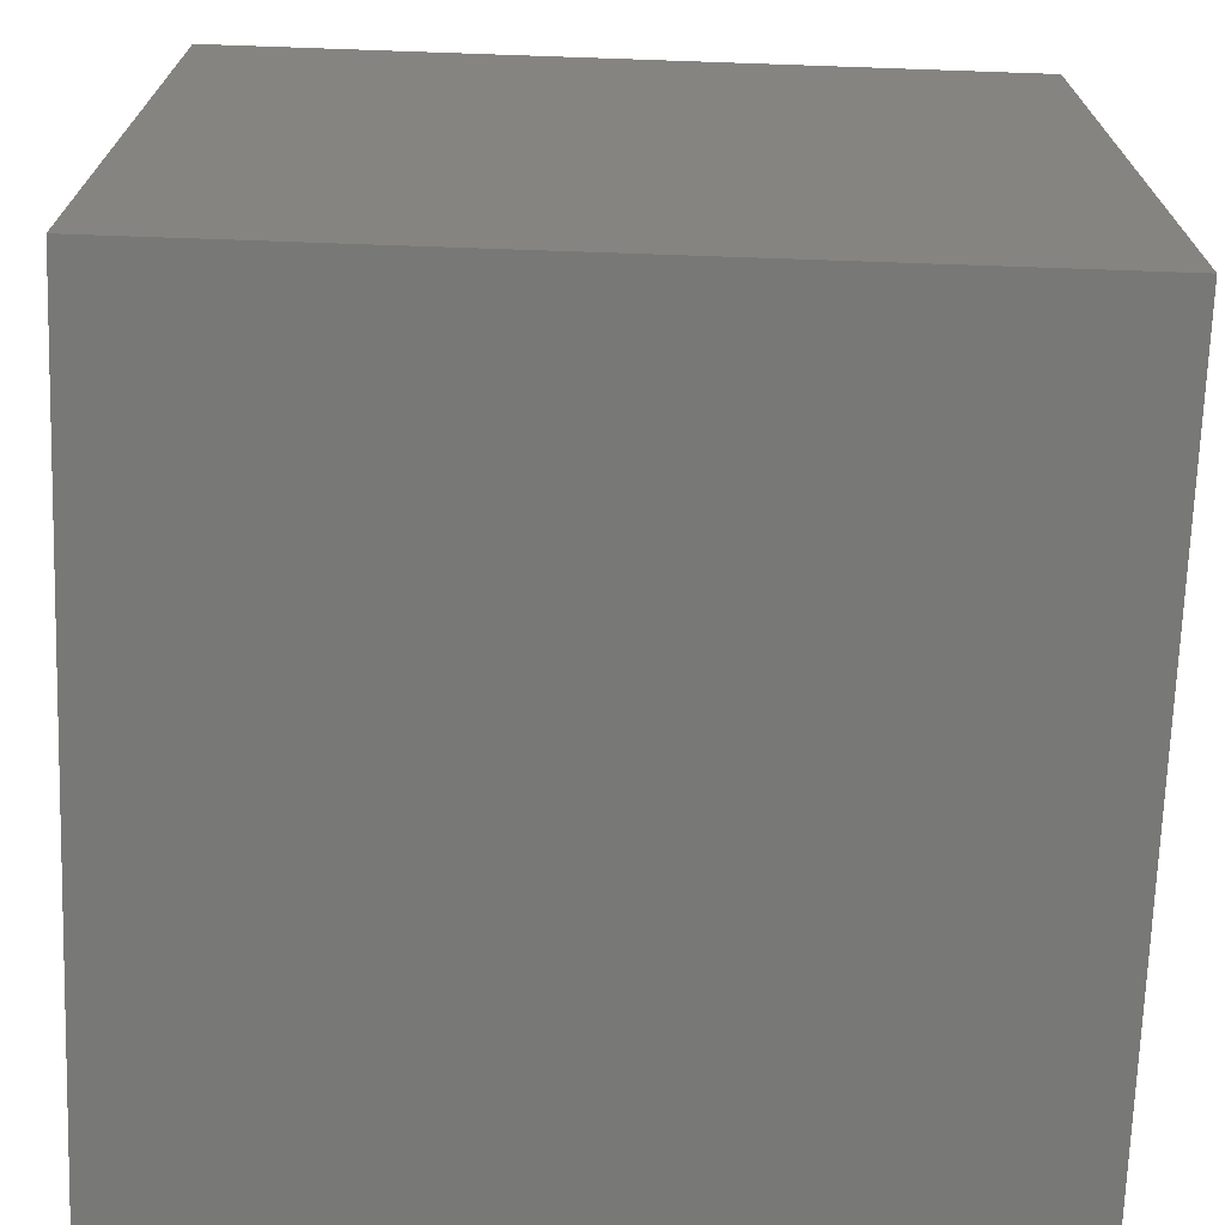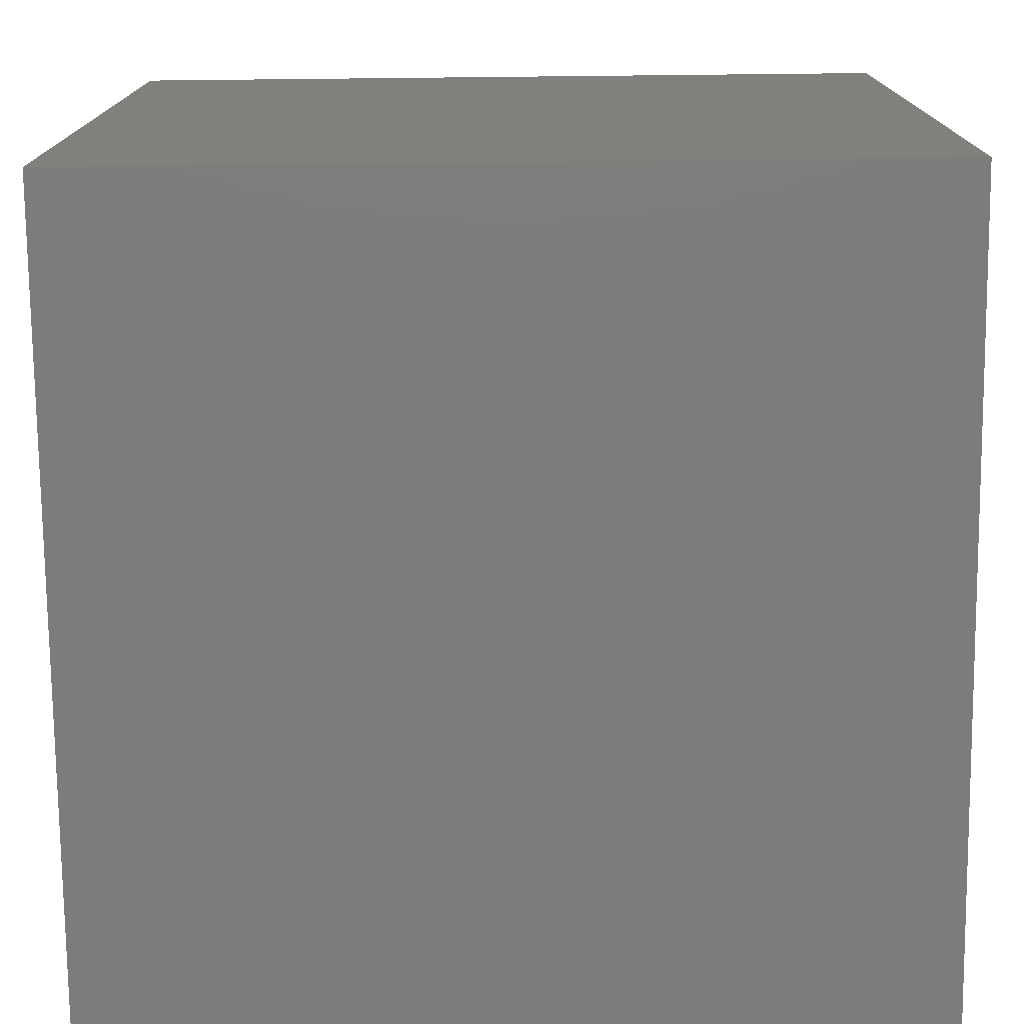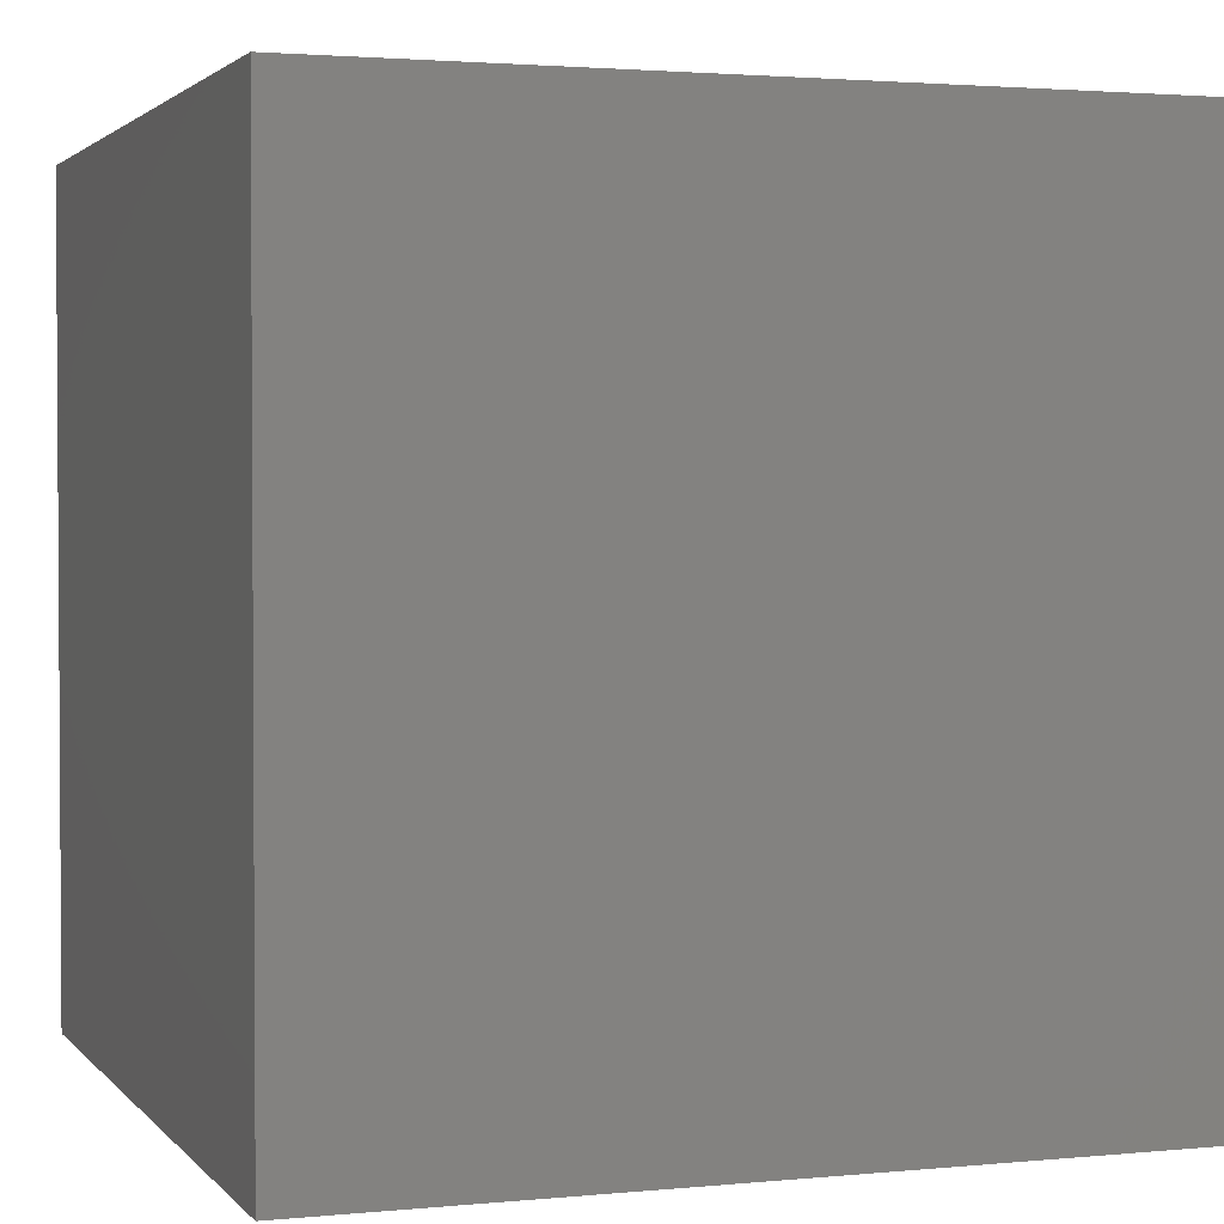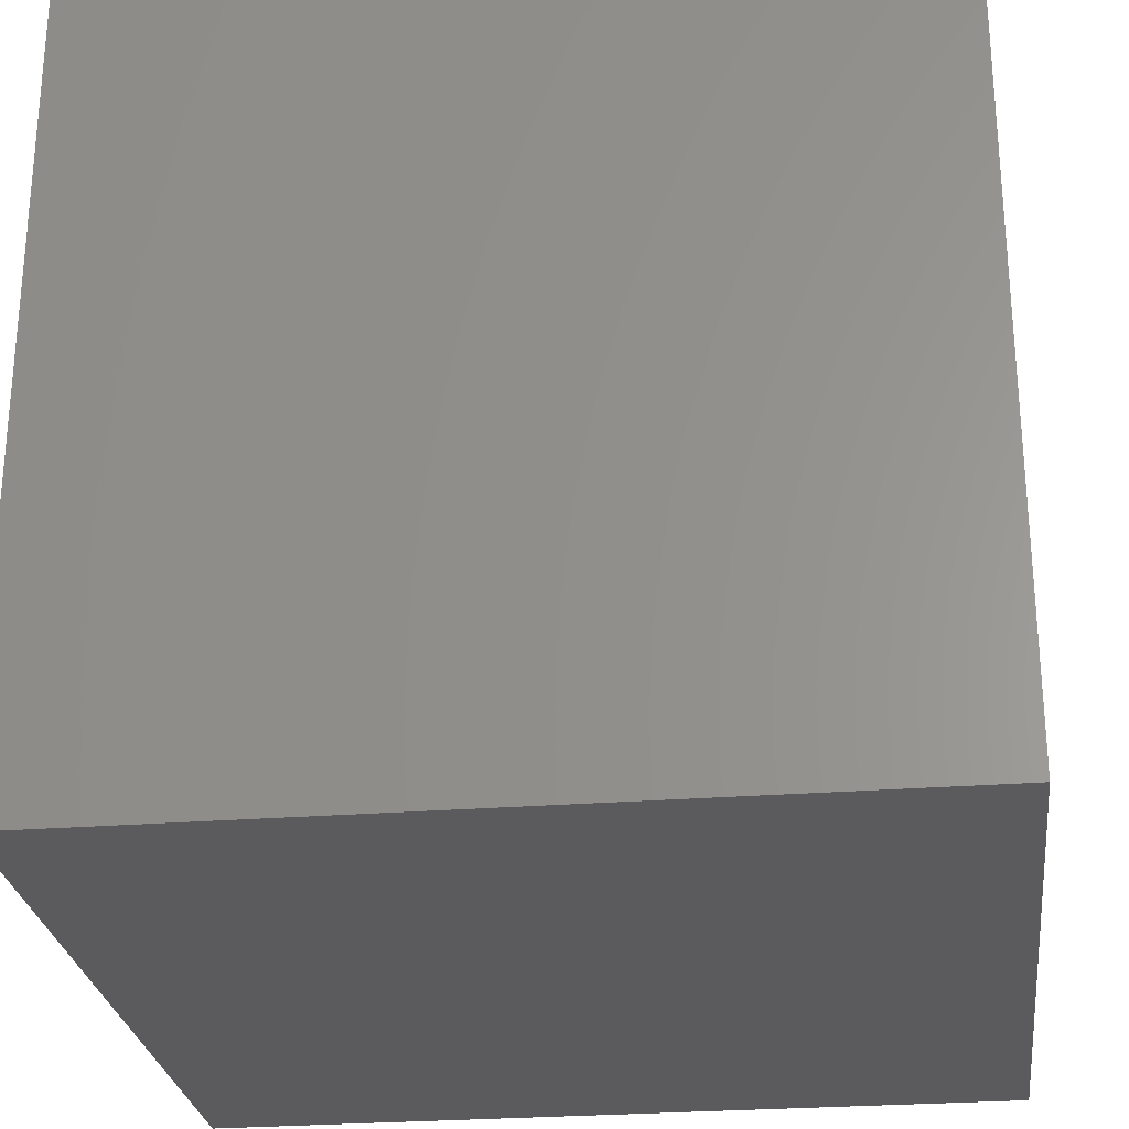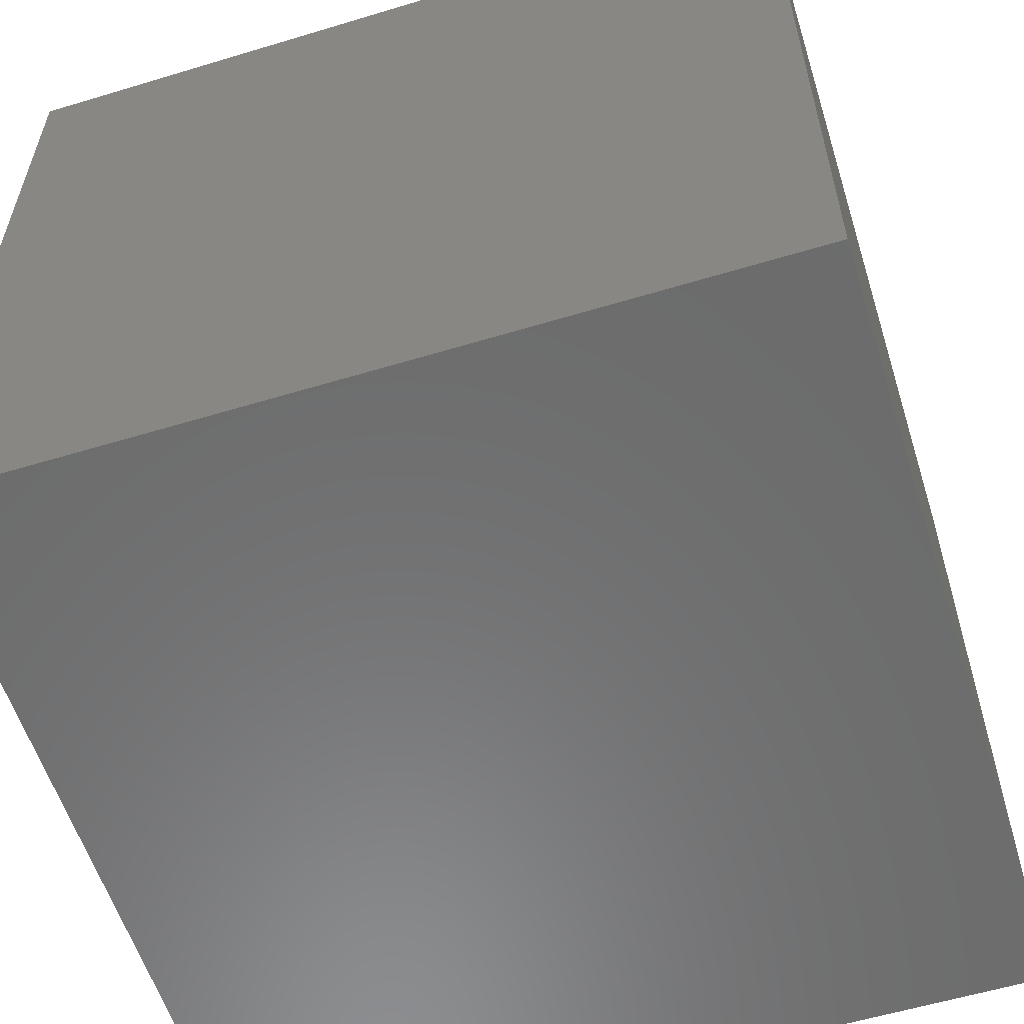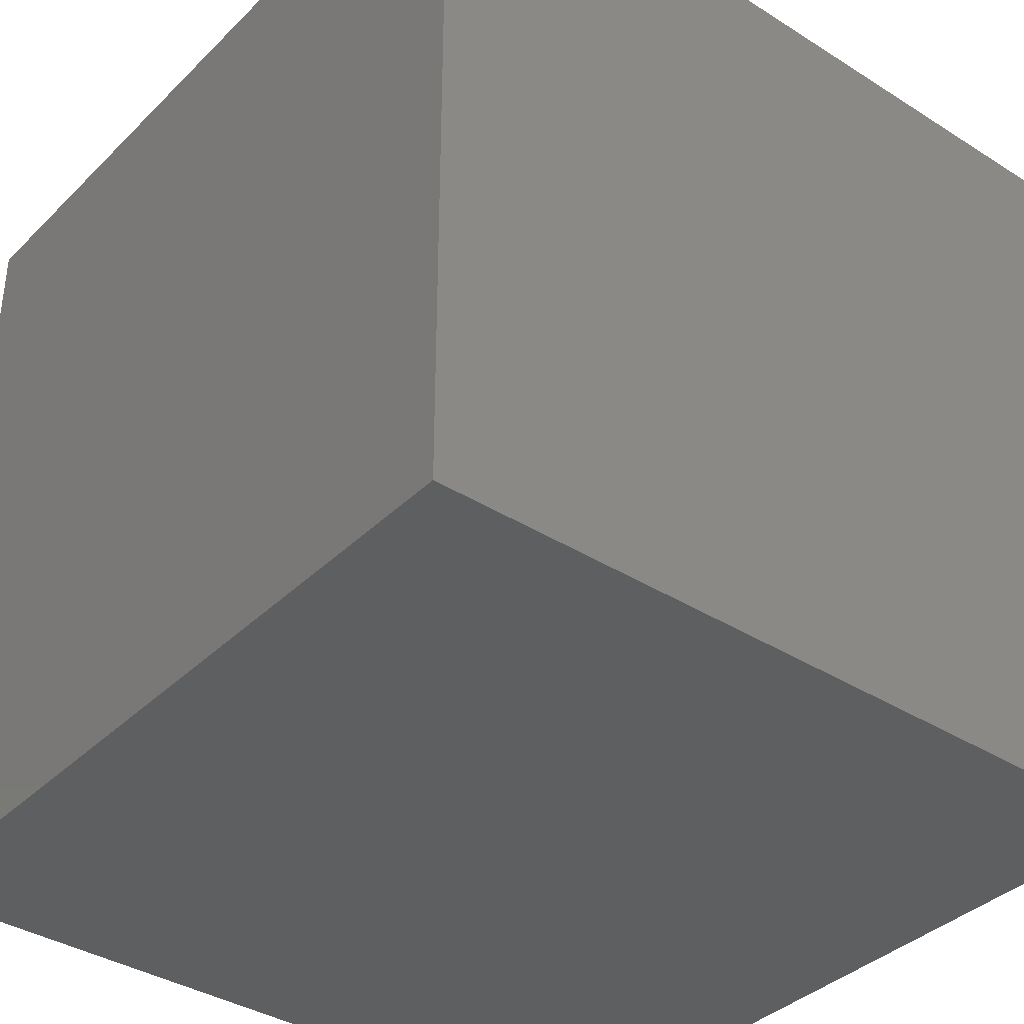
<metadata>
{"format":"stl","ext":"stl","renderer":"f3d","projection":"perspective","resolution":1024,"background":"white","views":[{"elev":-70.7,"azim":88.0,"up":"+Y"},{"elev":-75.7,"azim":-89.4,"up":"+Z"},{"elev":2.2,"azim":70.7,"up":"+Y"},{"elev":-26.8,"azim":7.0,"up":"+Z"},{"elev":-58.0,"azim":-72.6,"up":"+Z"},{"elev":-37.4,"azim":51.0,"up":"+Y"}]}
</metadata>
<code>
# stl→obj: 8 verts, 12 faces
v 15 0 10
v 15 10 10
v 15 0 0
v 15 10 0
v 25 0 10
v 25 10 10
v 25 0 0
v 25 10 0
f 1 2 3
f 3 2 4
f 1 5 6
f 2 1 6
f 3 7 5
f 1 3 5
f 4 8 3
f 3 8 7
f 2 6 4
f 4 6 8
f 7 8 6
f 5 7 6

</code>
